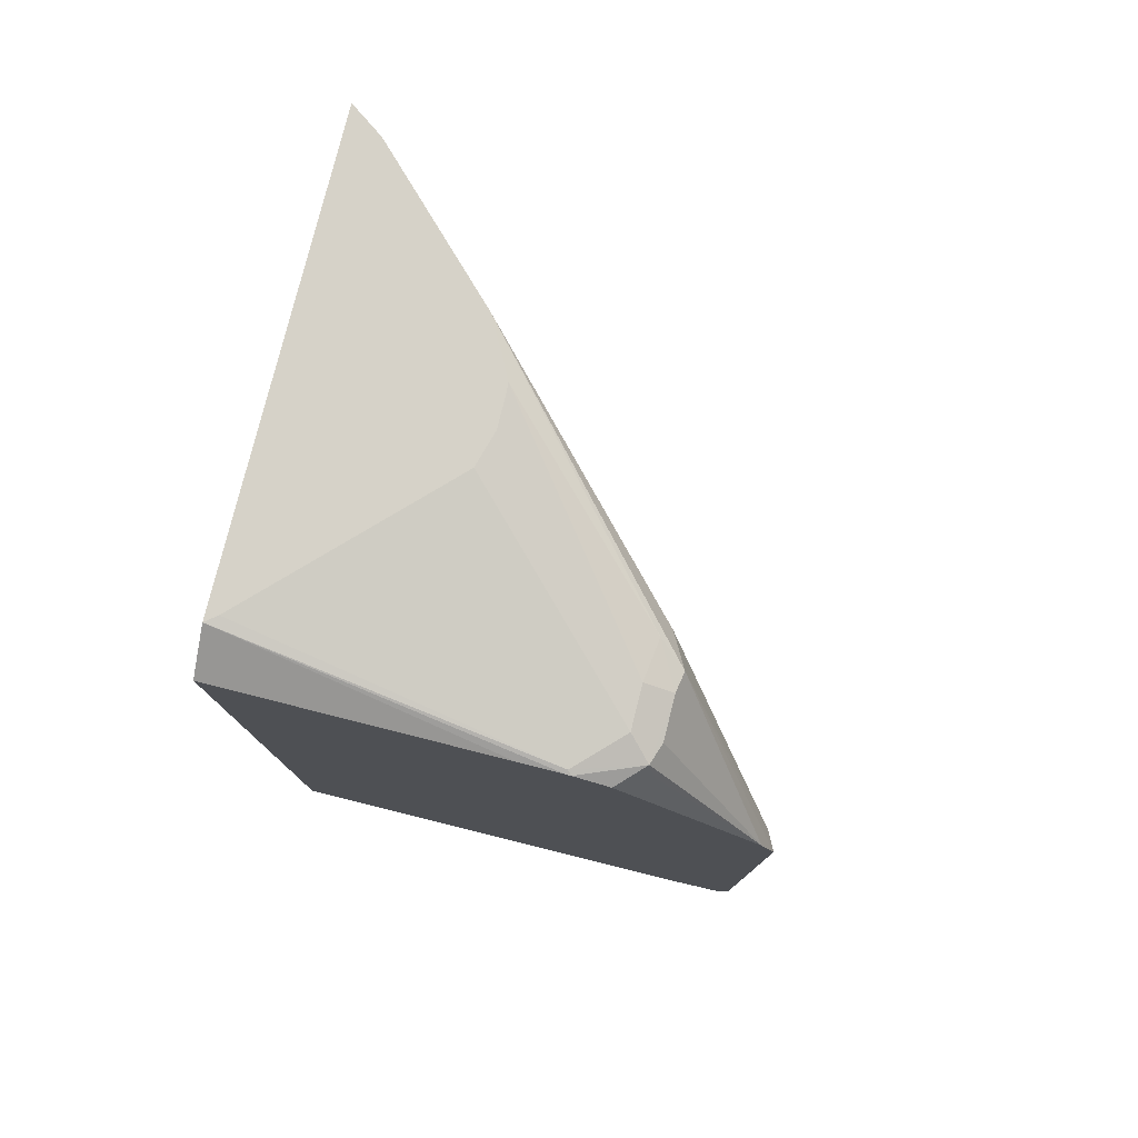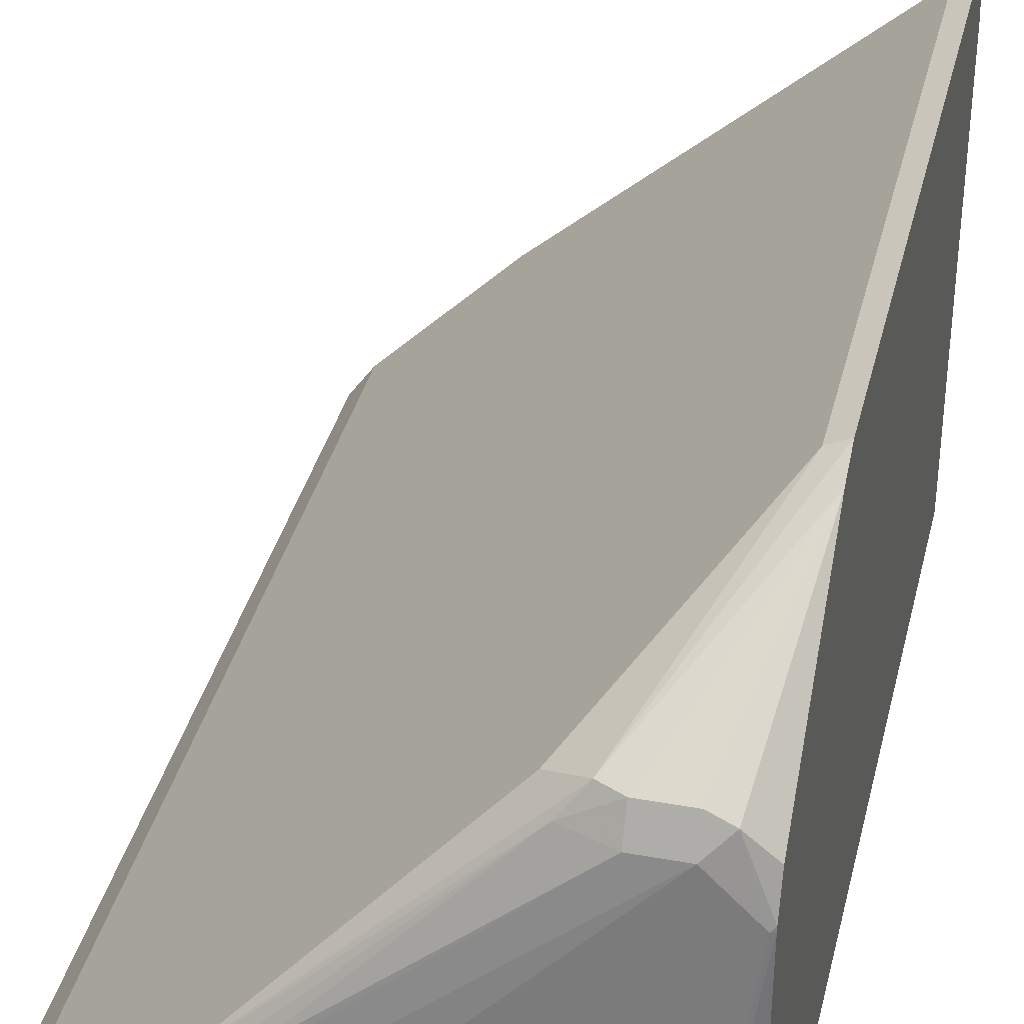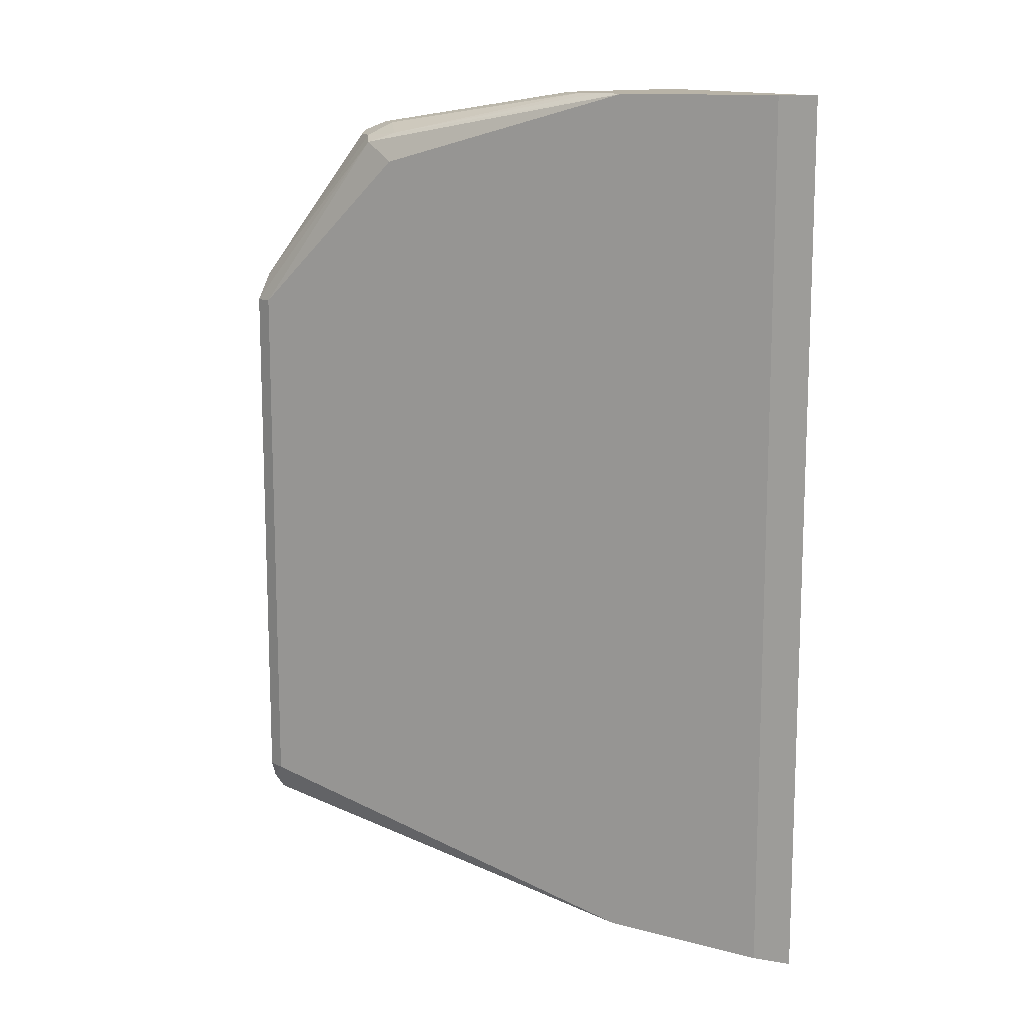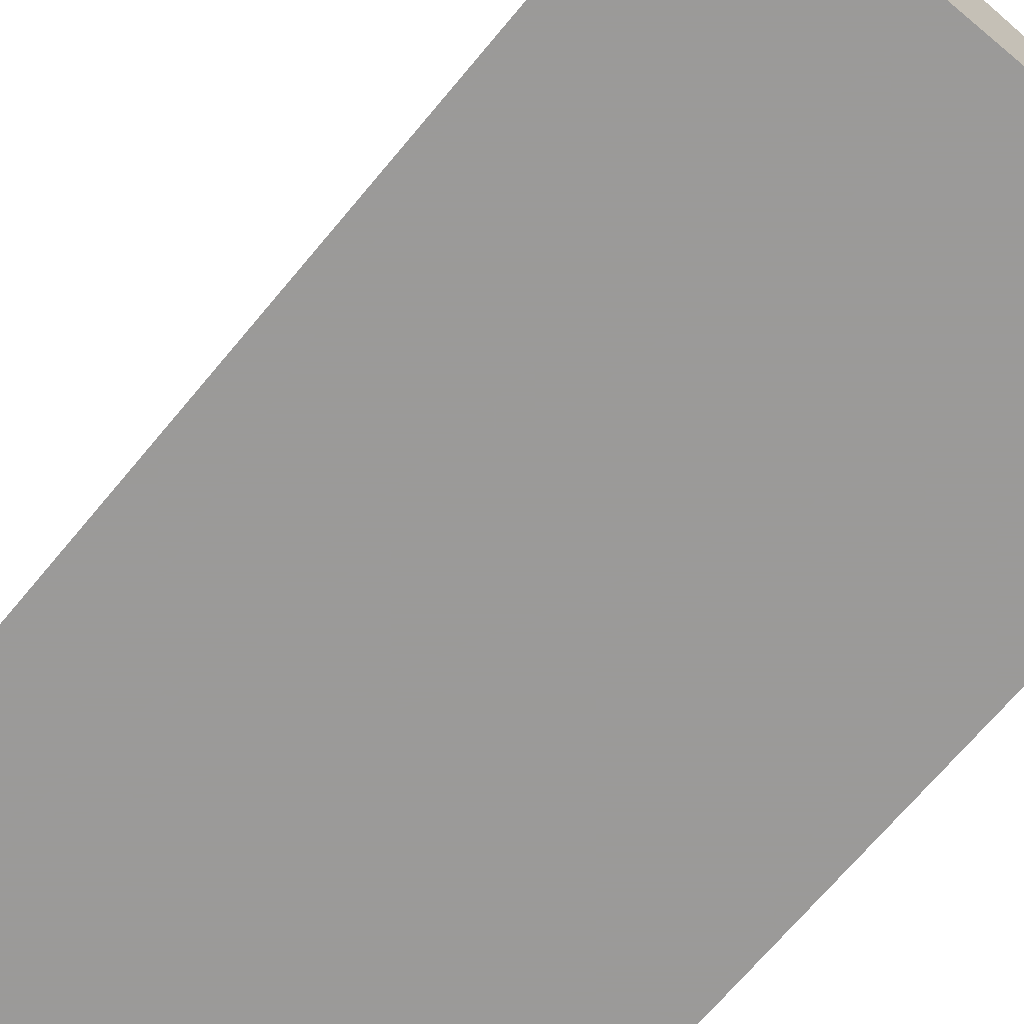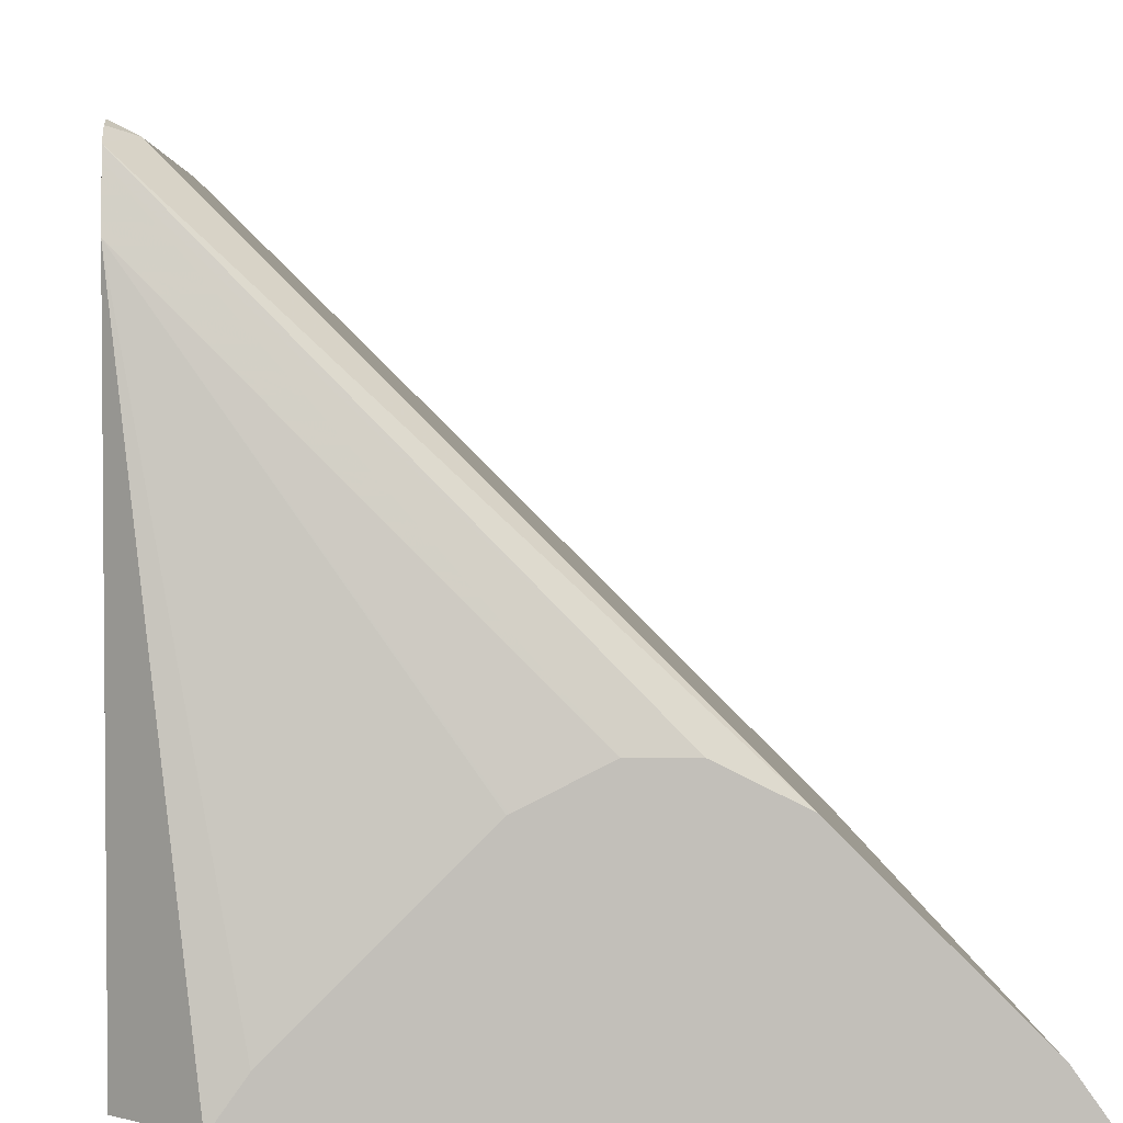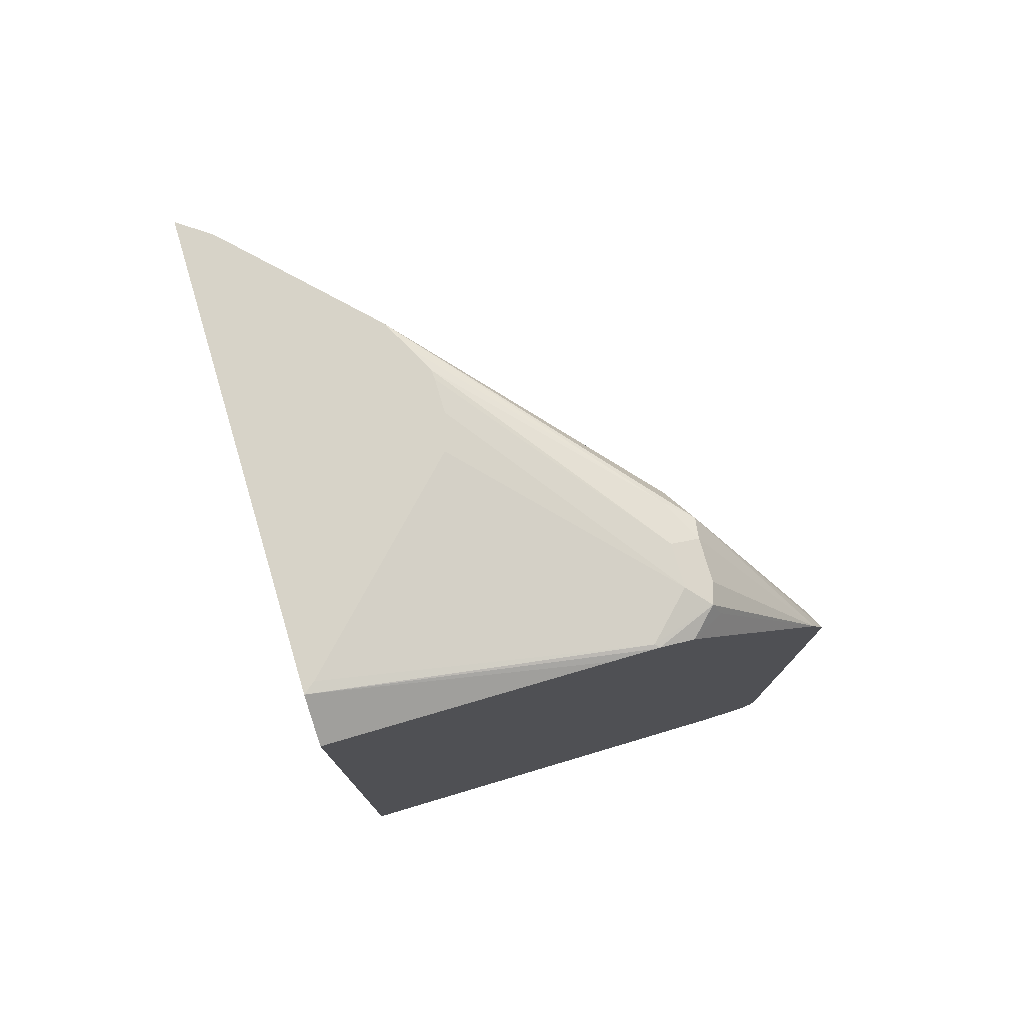
<metadata>
{"format":"obj","ext":"obj","renderer":"f3d","projection":"perspective","resolution":1024,"background":"white","views":[{"elev":78.3,"azim":-76.0,"up":"+Y"},{"elev":36.2,"azim":-166.7,"up":"+Z"},{"elev":12.8,"azim":76.4,"up":"+Y"},{"elev":-69.5,"azim":140.2,"up":"+Z"},{"elev":3.9,"azim":-3.0,"up":"+Z"},{"elev":77.2,"azim":-106.5,"up":"+Y"}]}
</metadata>
<code>
v 0.3811 0.03481 0.5314
v 0.3811 0.02846 0.5298
v 0.3885 0.03481 0.5277
v 0.3811 0.2783 0.5314
v 0.3811 0.02177 0.5257
v 0.5277 -0.006096 0.3885
v 0.5624 -0.006096 0.3537
v 0.3885 0.2783 0.5277
v 0.4262 0.3566 0.4827
v 0.3811 0.2906 0.5261
v 0.3811 0.0209 0.5219
v 0.5045 -0.006096 0.4001
v 0.512 -0.006096 0.3964
v 0.5236 -0.006096 0.3906
v 0.5798 -0.006096 0.3363
v 0.5624 0.3802 0.3537
v 0.4755 0.3479 0.4407
v 0.4407 0.3479 0.4755
v 0.5277 0.3802 0.3885
v 0.4349 0.361 0.4718
v 0.4175 0.3595 0.4813
v 0.3811 0.2914 0.5257
v 0.3811 0.01742 0.5061
v 0.4871 -0.006096 0.4001
v 0.5894 -0.006096 0.3229
v 0.5798 0.3802 0.3363
v 0.5144 0.3802 0.3961
v 0.4175 0.3653 0.4697
v 0.5045 0.3802 0.4011
v 0.3914 0.361 0.4784
v 0.4001 0.3595 0.4813
v 0.3885 0.3537 0.4813
v 0.3811 0.3592 0.468
v 0.3811 0.01587 0.3229
v 0.4022 -0.006096 0.3229
v 0.4117 -0.006096 0.3363
v 0.4291 -0.006096 0.3537
v 0.4639 -0.006096 0.3885
v 0.4645 -0.006096 0.3888
v 0.5894 0.3802 0.3229
v 0.4001 0.3653 0.4697
v 0.5007 0.3802 0.4014
v 0.3827 0.3653 0.4523
v 0.3811 0.3645 0.4539
v 0.3811 0.3682 0.3229
v 0.3993 0.3802 0.3229
v 0.4871 0.3802 0.4014
v 0.4726 0.3802 0.3972
v 0.4639 0.3802 0.3885
v 0.3811 0.3647 0.4523
v 0.4291 0.3802 0.3537
v 0.403 0.3802 0.3276
v 0.4014 0.3802 0.3256
v 0.3811 0.3653 0.4349
f 20 27 29
f 20 29 28
f 21 30 31
f 21 31 22
f 22 30 32
f 22 31 30
f 23 34 35
f 22 32 33
f 20 28 21
f 21 28 30
f 19 27 20
f 16 51 49
f 16 19 18
f 16 27 19
f 16 29 27
f 16 42 29
f 16 47 42
f 16 48 47
f 16 49 48
f 16 52 51
f 16 53 52
f 23 35 36
f 16 18 17
f 23 36 37
f 46 54 50
f 23 38 39
f 16 46 53
f 45 54 46
f 43 46 50
f 43 53 46
f 43 51 52
f 43 50 44
f 41 51 43
f 41 49 51
f 41 48 49
f 41 47 48
f 30 33 32
f 30 44 33
f 30 43 44
f 30 41 43
f 28 47 41
f 28 42 47
f 28 29 42
f 28 41 30
f 25 46 40
f 25 45 46
f 25 34 45
f 25 35 34
f 23 39 24
f 23 37 38
f 16 40 46
f 43 52 53
f 15 40 26
f 5 11 12
f 4 9 10
f 4 8 9
f 3 16 8
f 3 7 16
f 3 6 7
f 3 5 6
f 2 5 3
f 1 5 2
f 1 11 5
f 1 23 11
f 1 34 23
f 1 45 34
f 1 54 45
f 1 50 54
f 1 44 50
f 1 22 33
f 1 10 22
f 1 4 10
f 1 8 4
f 1 3 8
f 1 2 3
f 16 26 40
f 5 12 13
f 5 13 14
f 1 33 44
f 6 14 13
f 5 14 6
f 15 25 40
f 11 24 12
f 11 23 24
f 9 21 22
f 9 20 21
f 9 19 20
f 9 18 19
f 8 18 9
f 8 17 18
f 8 16 17
f 9 22 10
f 7 15 26
f 7 26 16
f 6 12 24
f 6 24 39
f 6 13 12
f 6 38 37
f 6 39 38
f 6 36 35
f 6 35 25
f 6 25 15
f 6 15 7
f 6 37 36

</code>
